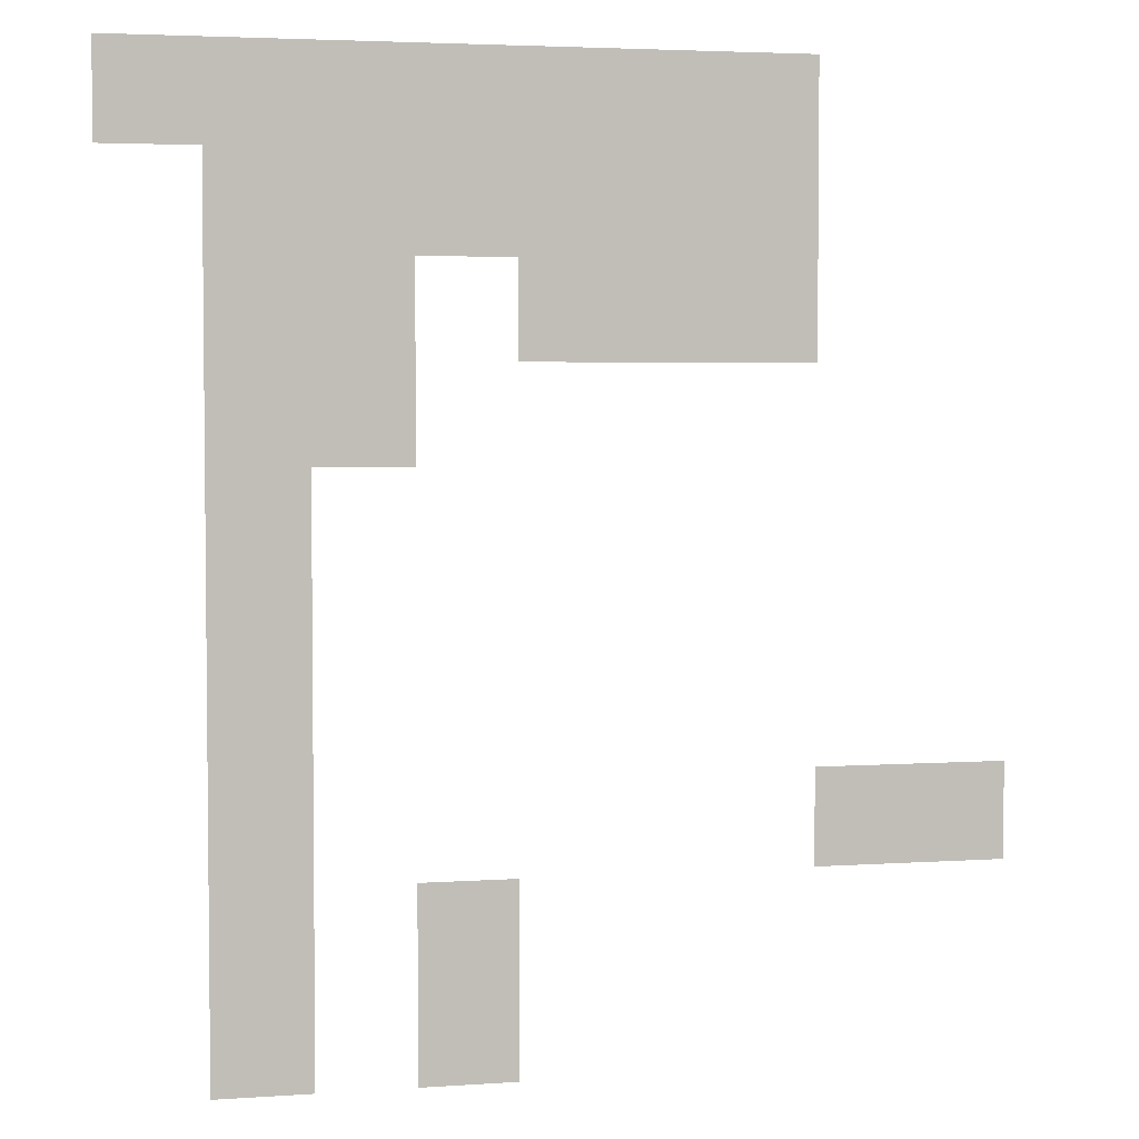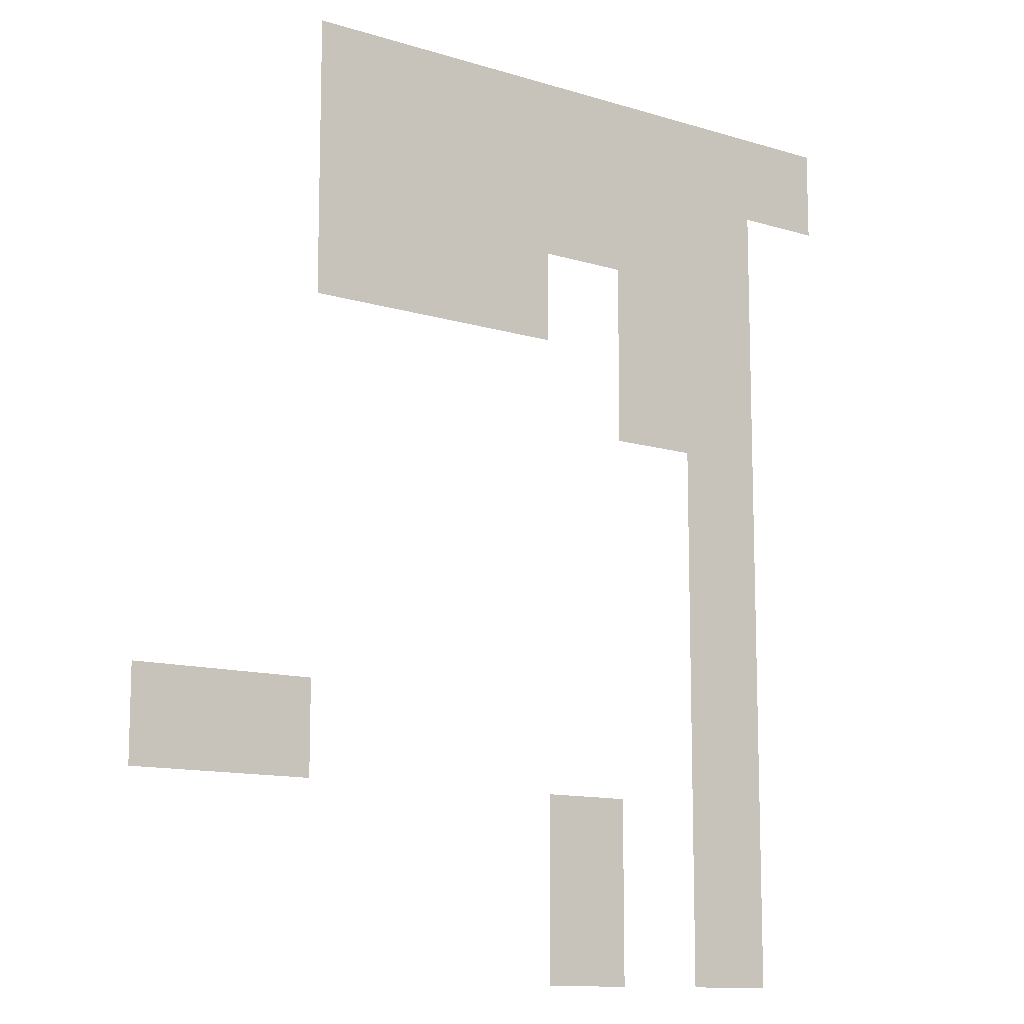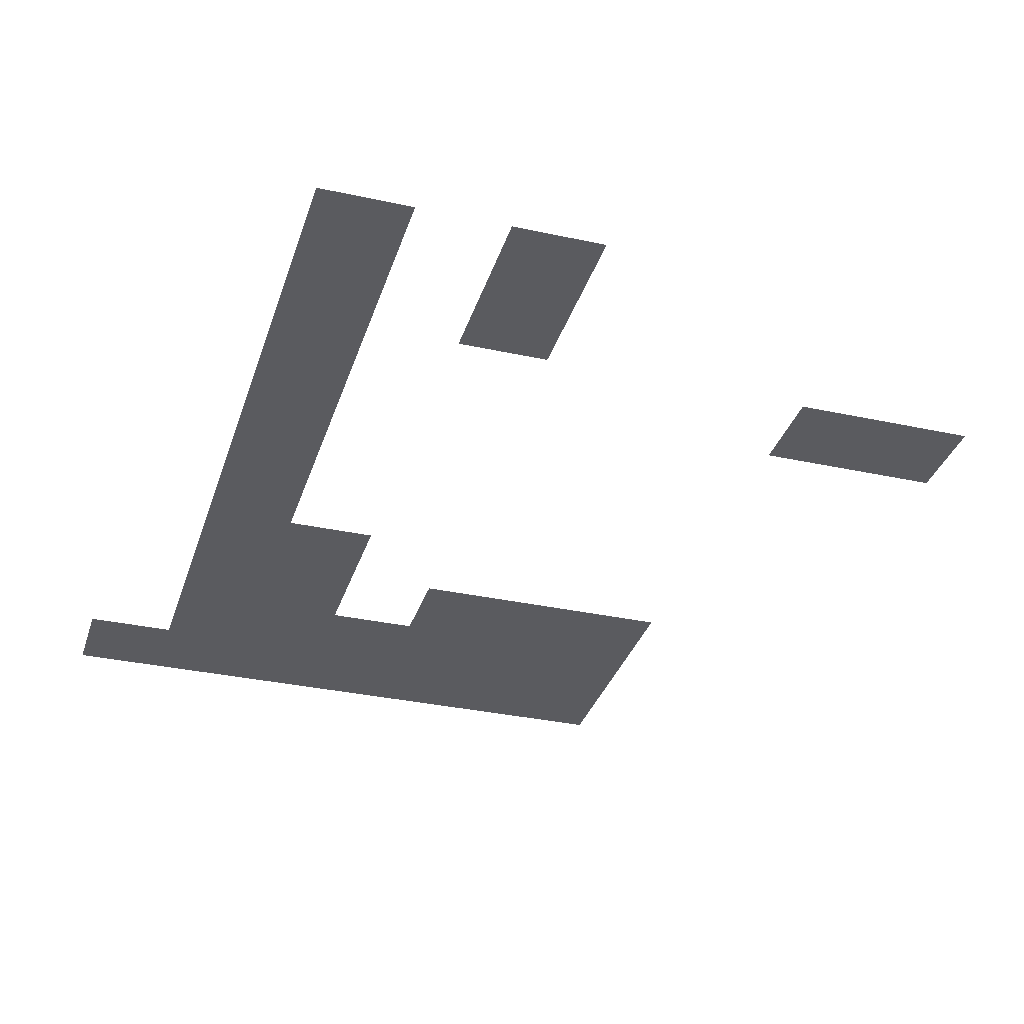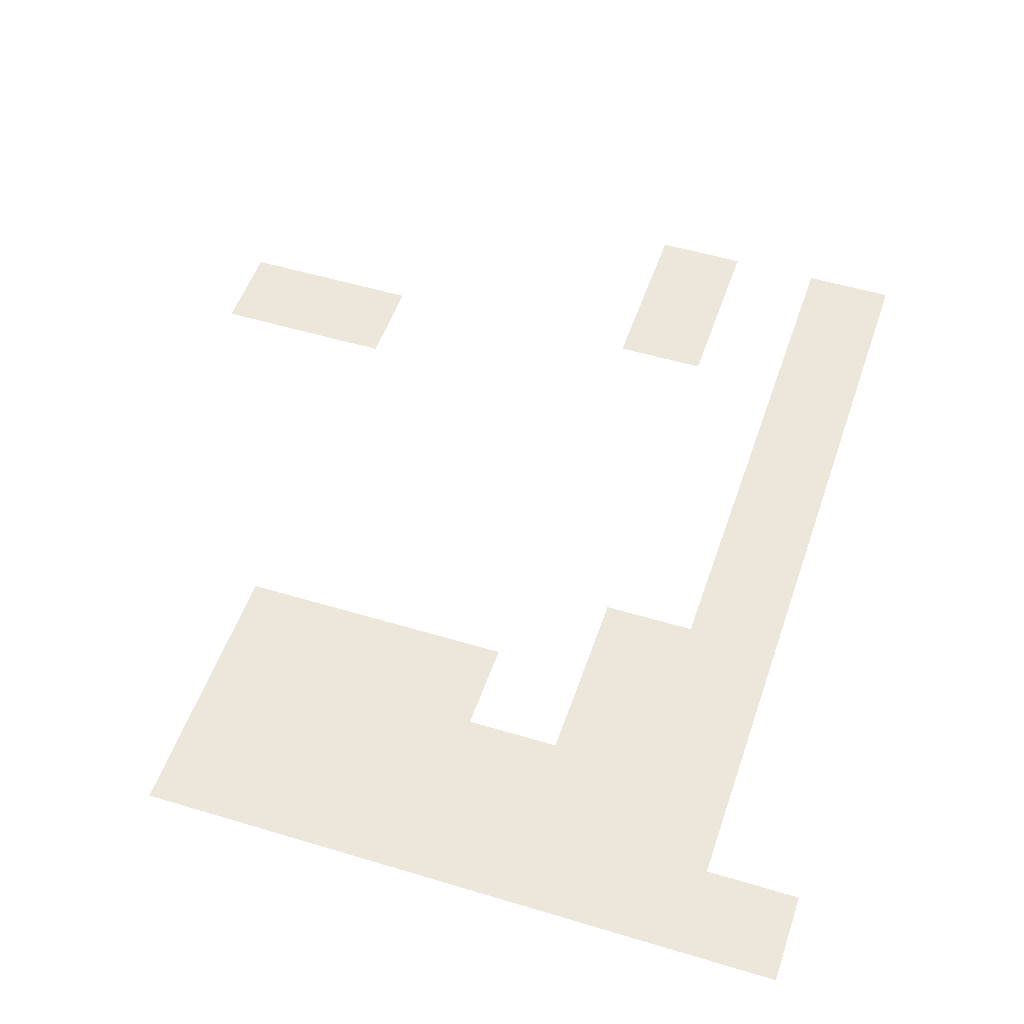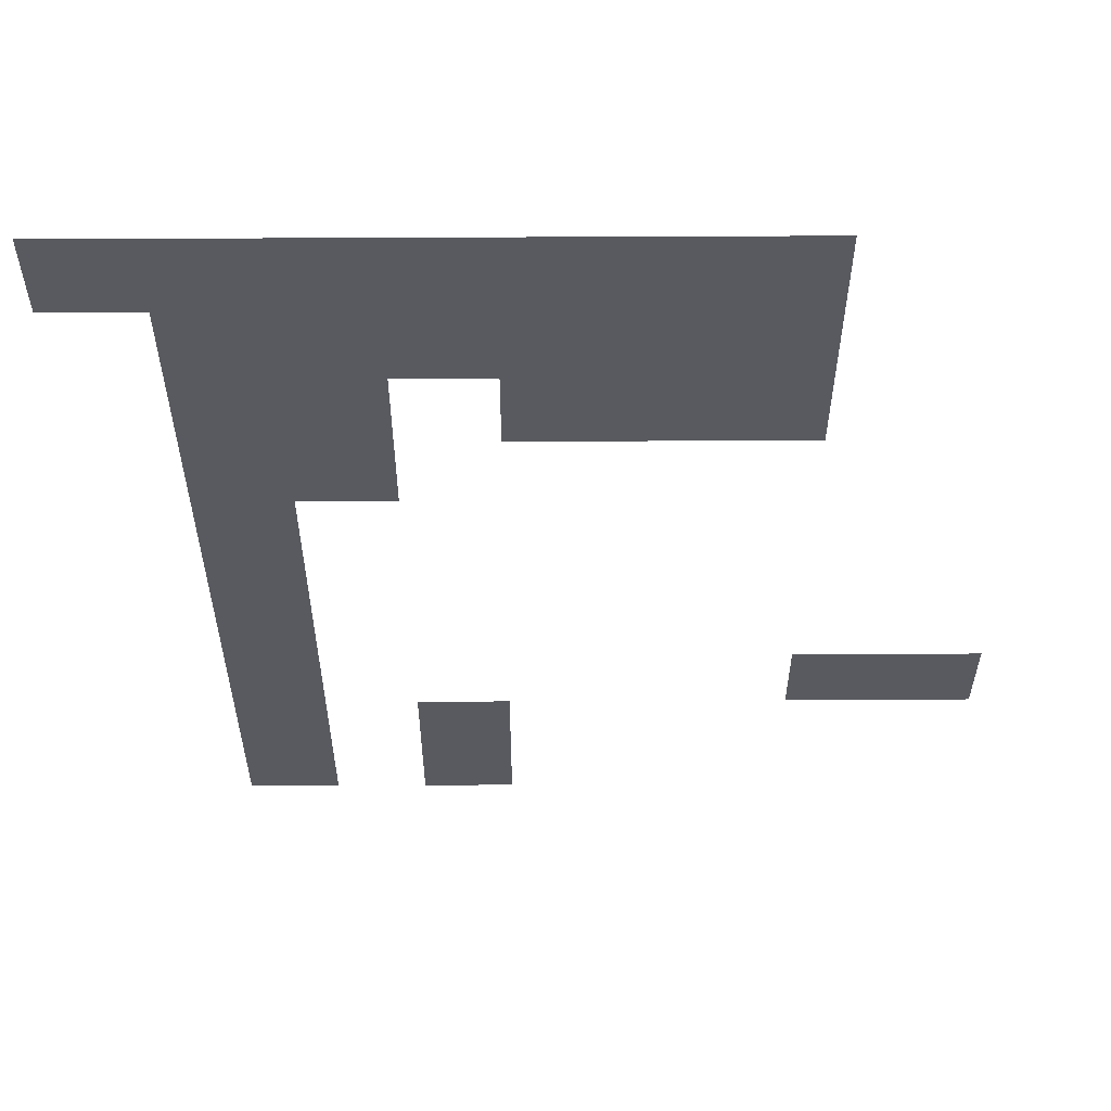
<metadata>
{"format":"obj","ext":"obj","renderer":"f3d","projection":"perspective","resolution":1024,"background":"white","views":[{"elev":3.8,"azim":-12.9,"up":"+Y"},{"elev":-11.8,"azim":143.4,"up":"+Y"},{"elev":-33.2,"azim":-16.7,"up":"+Z"},{"elev":51.1,"azim":-161.7,"up":"+Z"},{"elev":58.1,"azim":-0.3,"up":"+Y"}]}
</metadata>
<code>
v -4 -1 0
v -5 -1 0
v -5 0 0
v -4 0 0
v -5 -1 0
v -6 -1 0
v -6 0 0
v -5 0 0
v -6 -1 0
v -7 -1 0
v -7 0 0
v -6 0 0
v -7 -1 0
v -8 -1 0
v -8 0 0
v -7 0 0
v -8 -1 0
v -9 -1 0
v -9 0 0
v -8 0 0
v -9 -1 0
v -10 -1 0
v -10 0 0
v -9 0 0
v -10 -1 0
v -11 -1 0
v -11 0 0
v -10 0 0
v -4 -2 0
v -5 -2 0
v -5 -1 0
v -4 -1 0
v -5 -2 0
v -6 -2 0
v -6 -1 0
v -5 -1 0
v -6 -2 0
v -7 -2 0
v -7 -1 0
v -6 -1 0
v -7 -2 0
v -8 -2 0
v -8 -1 0
v -7 -1 0
v -8 -2 0
v -9 -2 0
v -9 -1 0
v -8 -1 0
v -9 -2 0
v -10 -2 0
v -10 -1 0
v -9 -1 0
v -4 -3 0
v -5 -3 0
v -5 -2 0
v -4 -2 0
v -5 -3 0
v -6 -3 0
v -6 -2 0
v -5 -2 0
v -6 -3 0
v -7 -3 0
v -7 -2 0
v -6 -2 0
v -8 -3 0
v -9 -3 0
v -9 -2 0
v -8 -2 0
v -9 -3 0
v -10 -3 0
v -10 -2 0
v -9 -2 0
v -8 -4 0
v -9 -4 0
v -9 -3 0
v -8 -3 0
v -9 -4 0
v -10 -4 0
v -10 -3 0
v -9 -3 0
v -9 -5 0
v -10 -5 0
v -10 -4 0
v -9 -4 0
v -9 -6 0
v -10 -6 0
v -10 -5 0
v -9 -5 0
v -9 -7 0
v -10 -7 0
v -10 -6 0
v -9 -6 0
v -2 -8 0
v -3 -8 0
v -3 -7 0
v -2 -7 0
v -3 -8 0
v -4 -8 0
v -4 -7 0
v -3 -7 0
v -9 -8 0
v -10 -8 0
v -10 -7 0
v -9 -7 0
v -7 -9 0
v -8 -9 0
v -8 -8 0
v -7 -8 0
v -9 -9 0
v -10 -9 0
v -10 -8 0
v -9 -8 0
v -7 -10 0
v -8 -10 0
v -8 -9 0
v -7 -9 0
v -9 -10 0
v -10 -10 0
v -10 -9 0
v -9 -9 0
g Pueblo---Interior-Casa-Jugador---Piso-1_mesh_0007
f 1 2 3 4
f 5 6 7 8
f 9 10 11 12
f 13 14 15 16
f 17 18 19 20
f 21 22 23 24
f 25 26 27 28
f 29 30 31 32
f 33 34 35 36
f 37 38 39 40
f 41 42 43 44
f 45 46 47 48
f 49 50 51 52
f 53 54 55 56
f 57 58 59 60
f 61 62 63 64
f 65 66 67 68
f 69 70 71 72
f 73 74 75 76
f 77 78 79 80
f 81 82 83 84
f 85 86 87 88
f 89 90 91 92
f 93 94 95 96
f 97 98 99 100
f 101 102 103 104
f 105 106 107 108
f 109 110 111 112
f 113 114 115 116
f 117 118 119 120

</code>
